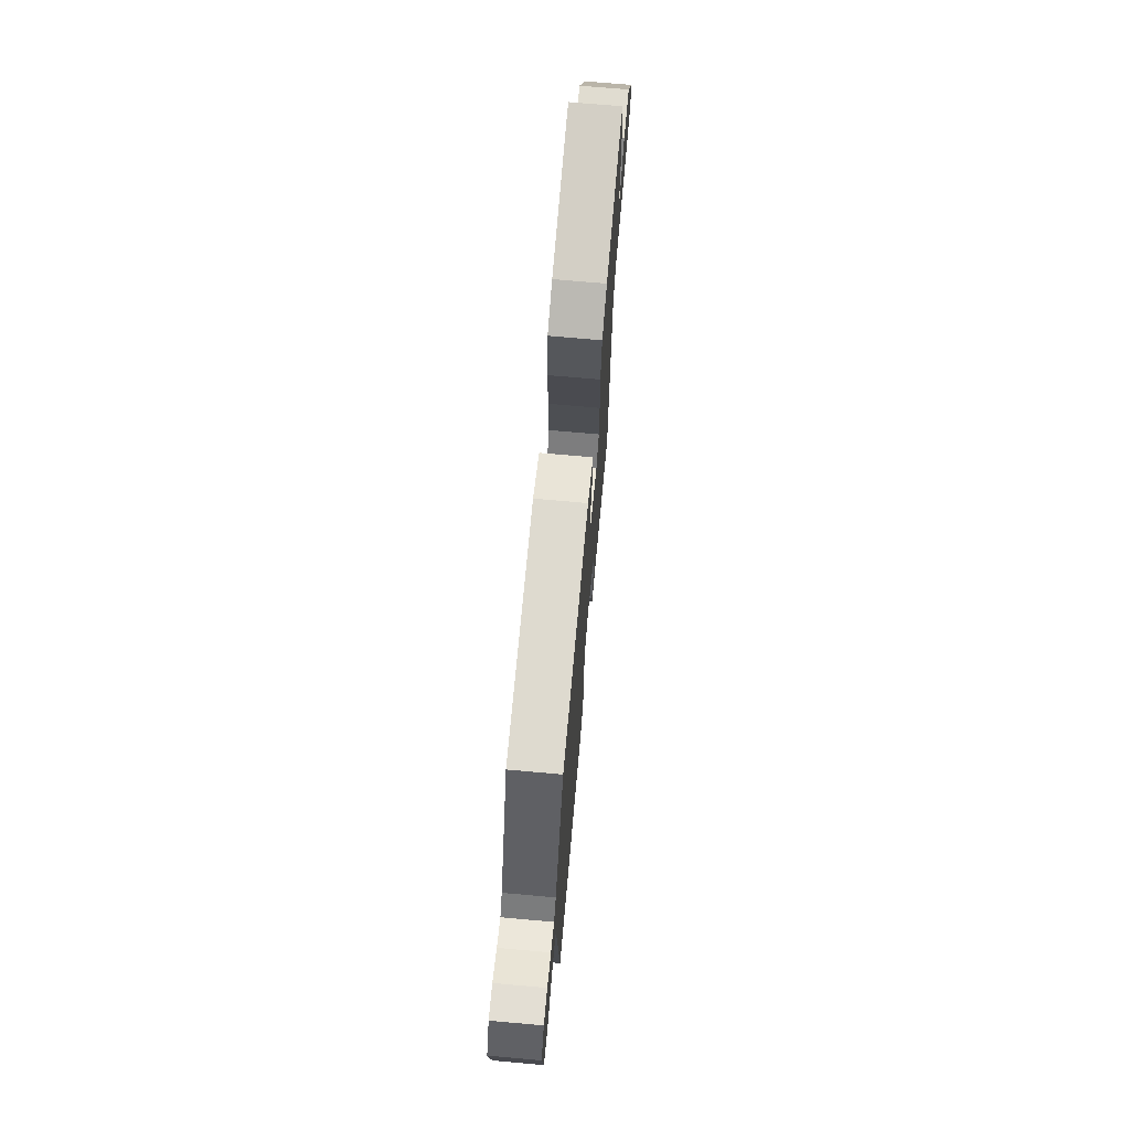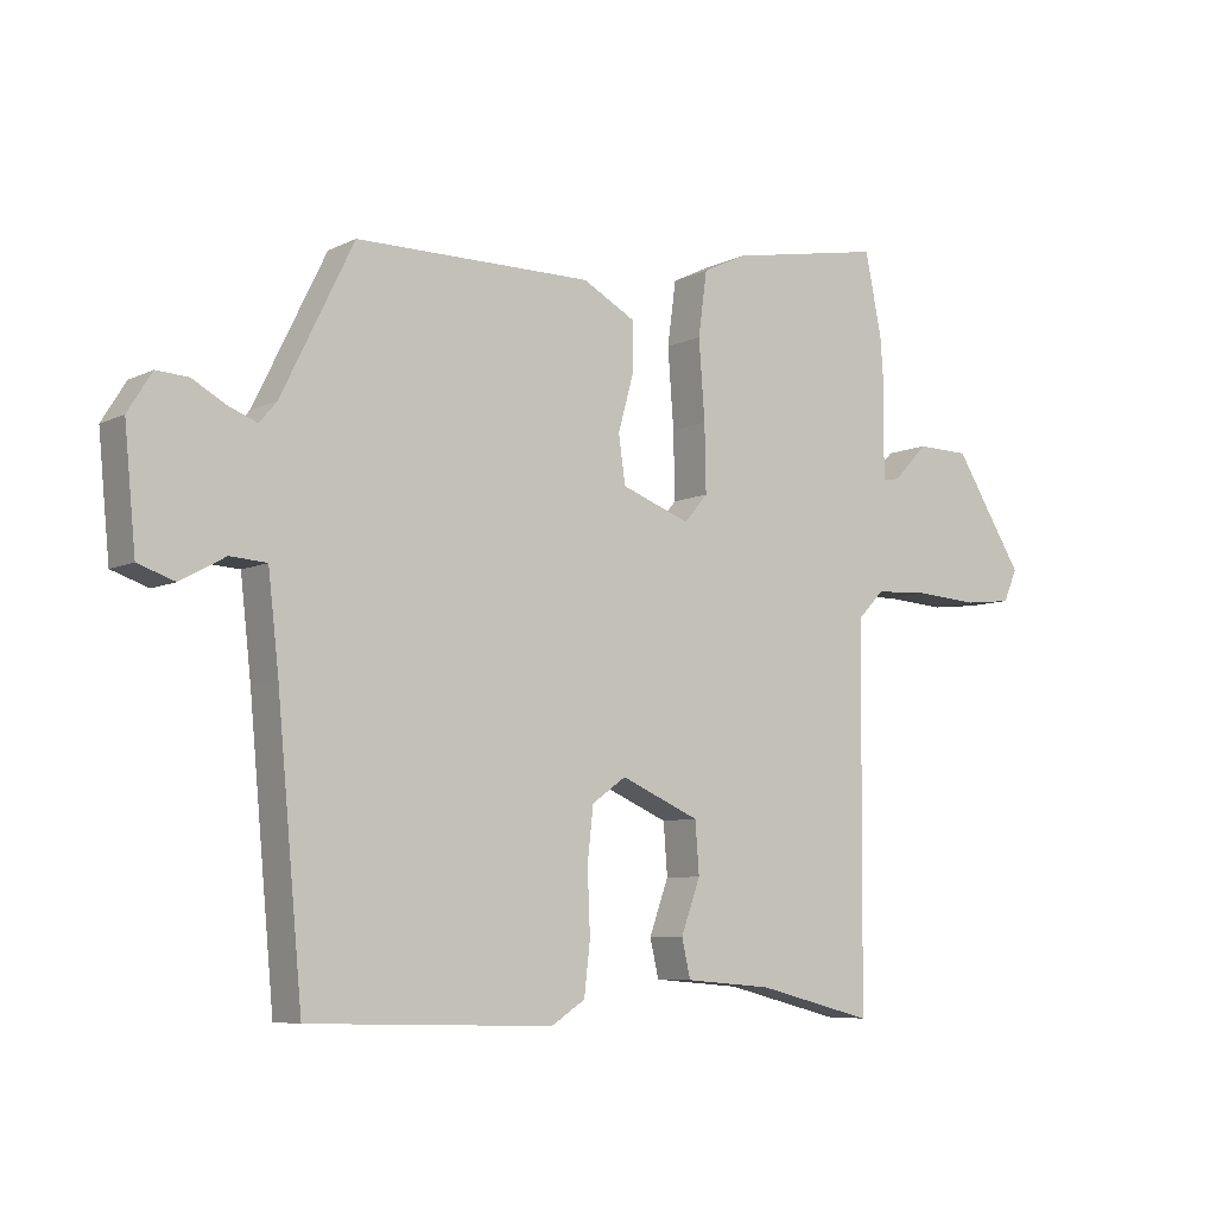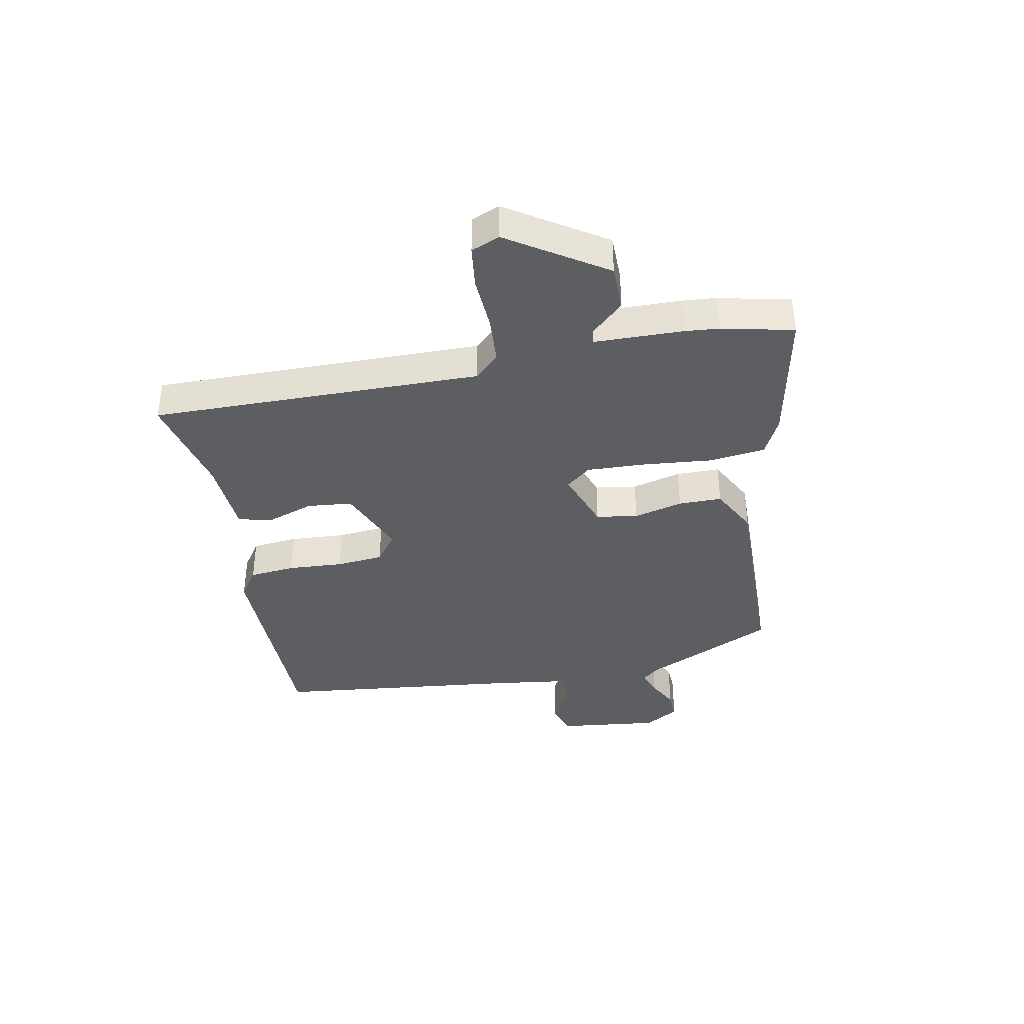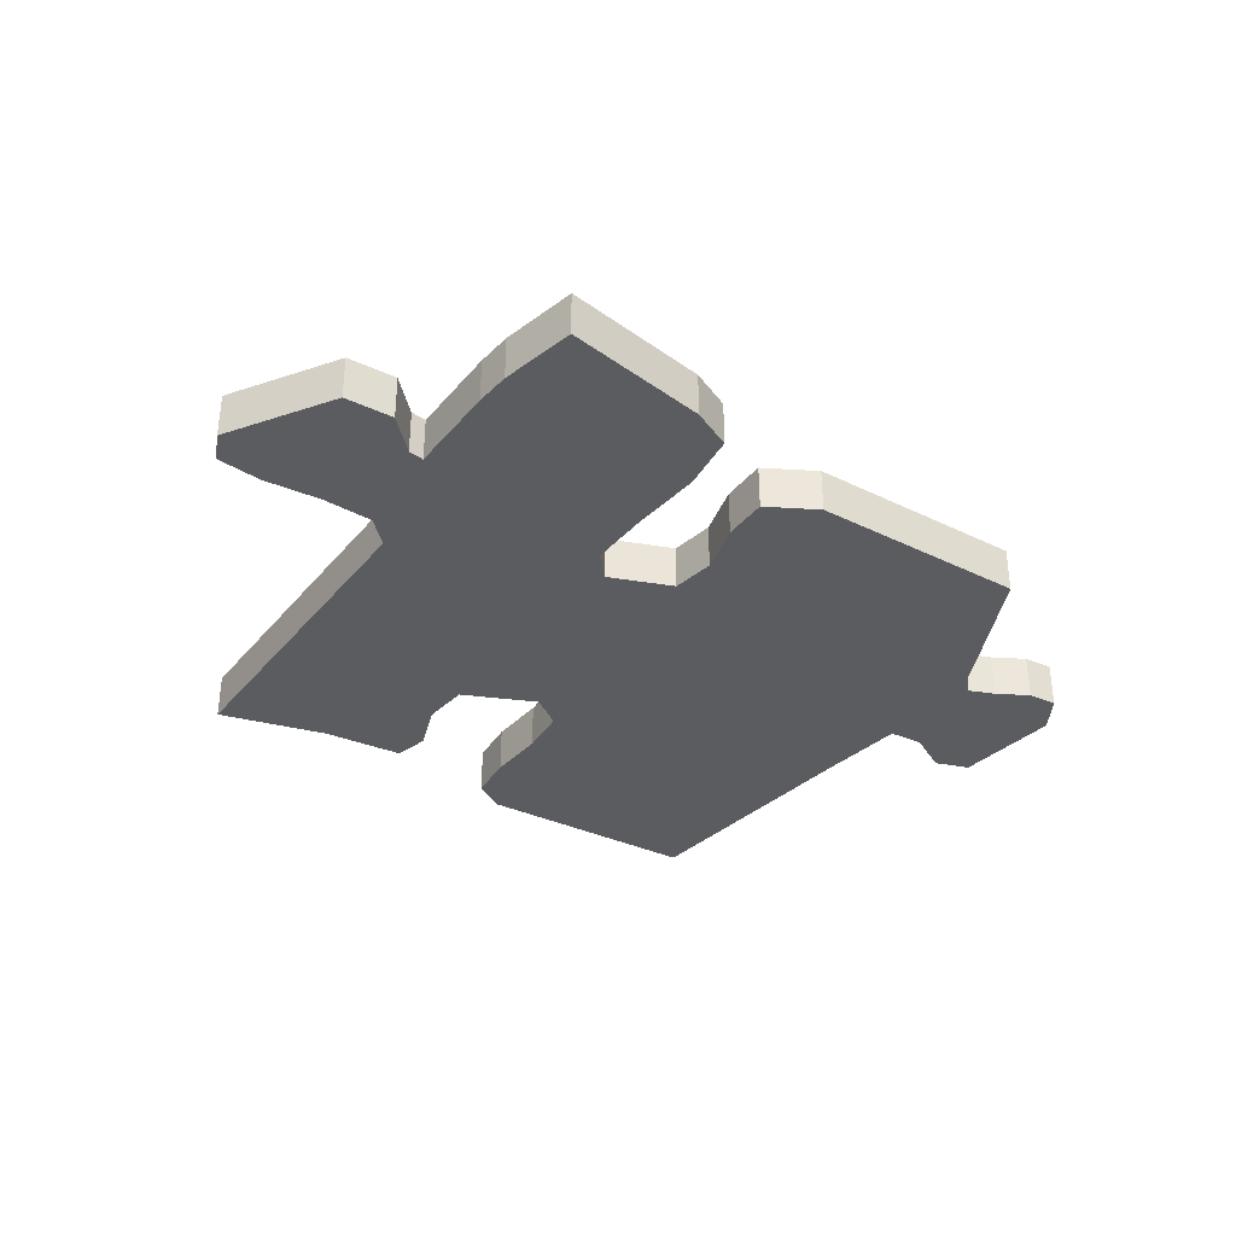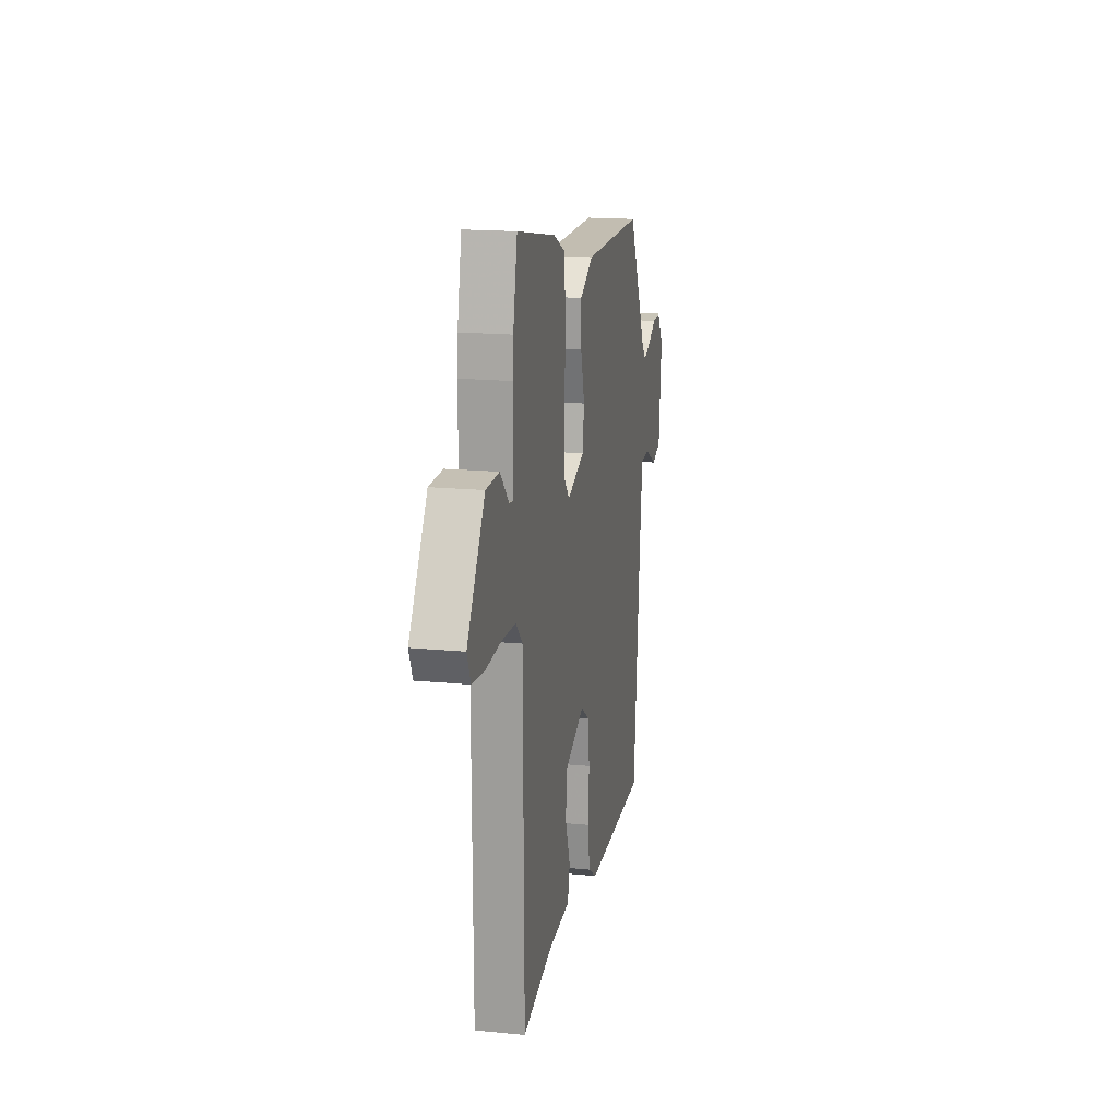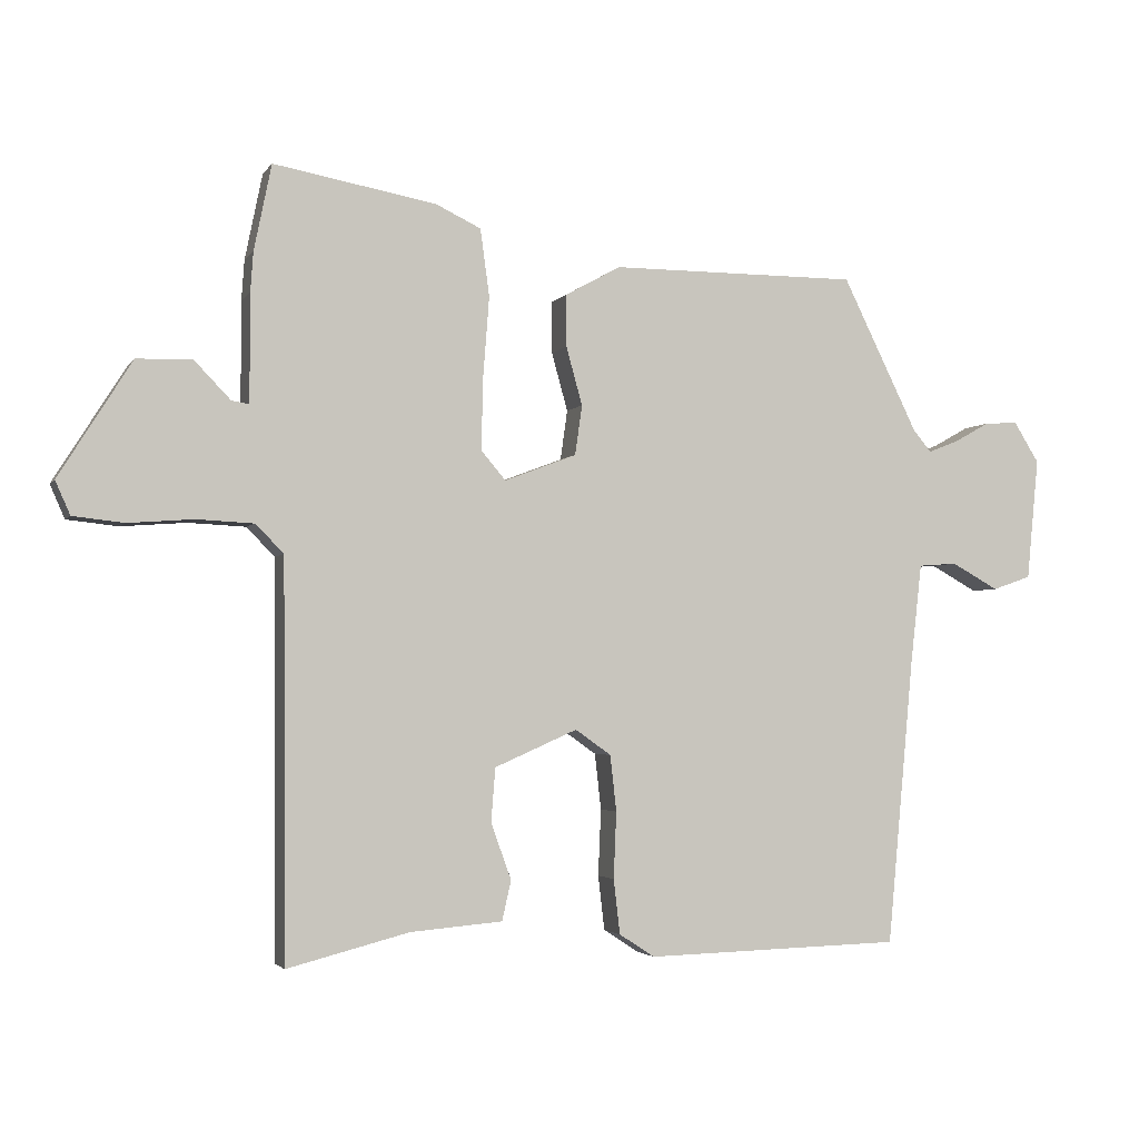
<metadata>
{"format":"obj","ext":"obj","renderer":"f3d","projection":"perspective","resolution":1024,"background":"white","views":[{"elev":71.0,"azim":95.1,"up":"+Z"},{"elev":-7.1,"azim":143.8,"up":"+Z"},{"elev":-38.2,"azim":-80.1,"up":"+Y"},{"elev":-34.3,"azim":-33.7,"up":"+Y"},{"elev":16.9,"azim":-78.8,"up":"+Z"},{"elev":-2.9,"azim":-17.5,"up":"+Z"}]}
</metadata>
<code>
v 0.438 0.07 -0.499
v 0.072 0.07 -0.509
v 0.021 0.07 -0.476
v 0.012 0.07 -0.398
v 0.016 0.07 -0.303
v 0.007 0.07 -0.223
v -0.044 0.07 -0.187
v -0.162 0.07 -0.239
v -0.168 0.07 -0.316
v -0.139 0.07 -0.396
v -0.152 0.07 -0.453
v -0.283 0.07 -0.464
v -0.458 0.07 -0.509
v -0.462 0.07 0.054
v -0.502 0.07 0.095
v -0.584 0.07 0.099
v -0.677 0.07 0.092
v -0.75 0.07 0.1
v -0.771 0.07 0.148
v -0.667 0.07 0.314
v -0.588 0.07 0.316
v -0.536 0.07 0.262
v -0.511 0.07 0.258
v -0.511 0.07 0.411
v -0.507 0.07 0.468
v -0.482 0.07 0.591
v -0.25 0.07 0.549
v -0.185 0.07 0.518
v -0.172 0.07 0.422
v -0.181 0.07 0.304
v -0.183 0.07 0.204
v -0.148 0.07 0.163
v -0.045 0.07 0.202
v -0.035 0.07 0.273
v -0.058 0.07 0.356
v -0.059 0.07 0.43
v 0.021 0.07 0.474
v 0.375 0.07 0.474
v 0.483 0.07 0.254
v 0.509 0.07 0.223
v 0.552 0.07 0.24
v 0.602 0.07 0.268
v 0.65 0.07 0.271
v 0.686 0.07 0.213
v 0.669 0.07 0.039
v 0.614 0.07 0.02
v 0.547 0.07 0.057
v 0.492 0.07 0.053
v 0.476 0.07 -0.089
v 0.438 0 -0.499
v 0.072 0 -0.509
v 0.021 0 -0.476
v 0.012 0 -0.398
v 0.016 0 -0.303
v 0.007 0 -0.223
v -0.044 0 -0.187
v -0.162 0 -0.239
v -0.168 0 -0.316
v -0.139 0 -0.396
v -0.152 0 -0.453
v -0.283 0 -0.464
v -0.458 0 -0.509
v -0.462 0 0.054
v -0.502 0 0.095
v -0.584 0 0.099
v -0.677 0 0.092
v -0.75 0 0.1
v -0.771 0 0.148
v -0.667 0 0.314
v -0.588 0 0.316
v -0.536 0 0.262
v -0.511 0 0.258
v -0.511 0 0.411
v -0.507 0 0.468
v -0.482 0 0.591
v -0.25 0 0.549
v -0.185 0 0.518
v -0.172 0 0.422
v -0.181 0 0.304
v -0.183 0 0.204
v -0.148 0 0.163
v -0.045 0 0.202
v -0.035 0 0.273
v -0.058 0 0.356
v -0.059 0 0.43
v 0.021 0 0.474
v 0.375 0 0.474
v 0.483 0 0.254
v 0.509 0 0.223
v 0.552 0 0.24
v 0.602 0 0.268
v 0.65 0 0.271
v 0.686 0 0.213
v 0.669 0 0.039
v 0.614 0 0.02
v 0.547 0 0.057
v 0.492 0 0.053
v 0.476 0 -0.089
f 45 46 47
f 44 45 47
f 43 44 47
f 42 43 47
f 41 42 47
f 40 41 47 48
f 39 40 48 49
f 39 49 1
f 38 39 1
f 37 38 1
f 36 37 1
f 35 36 1
f 34 35 1
f 28 29 30
f 27 28 30
f 26 27 30
f 25 26 30
f 24 25 30
f 23 24 30
f 23 30 31
f 22 23 31 32
f 20 21 22
f 19 20 22
f 18 19 22
f 17 18 22
f 16 17 22
f 15 16 22 32
f 12 13 14
f 11 12 14
f 10 11 14
f 9 10 14
f 8 9 14
f 14 15 32
f 8 14 32
f 7 8 32
f 3 4 5
f 2 3 5
f 1 2 5
f 1 5 6
f 1 6 7
f 34 1 7
f 33 34 7
f 7 32 33
f 96 95 94
f 96 94 93
f 96 93 92
f 96 92 91
f 96 91 90
f 97 96 90 89
f 98 97 89 88
f 50 98 88
f 50 88 87
f 50 87 86
f 50 86 85
f 50 85 84
f 50 84 83
f 79 78 77
f 79 77 76
f 79 76 75
f 79 75 74
f 79 74 73
f 79 73 72
f 80 79 72
f 81 80 72 71
f 71 70 69
f 71 69 68
f 71 68 67
f 71 67 66
f 71 66 65
f 81 71 65 64
f 63 62 61
f 63 61 60
f 63 60 59
f 63 59 58
f 63 58 57
f 81 64 63
f 81 63 57
f 81 57 56
f 54 53 52
f 54 52 51
f 54 51 50
f 55 54 50
f 56 55 50
f 56 50 83
f 56 83 82
f 82 81 56
f 1 50 51 2
f 2 51 52 3
f 3 52 53 4
f 4 53 54 5
f 5 54 55 6
f 6 55 56 7
f 7 56 57 8
f 8 57 58 9
f 9 58 59 10
f 10 59 60 11
f 11 60 61 12
f 12 61 62 13
f 13 62 63 14
f 14 63 64 15
f 15 64 65 16
f 16 65 66 17
f 17 66 67 18
f 18 67 68 19
f 19 68 69 20
f 20 69 70 21
f 21 70 71 22
f 22 71 72 23
f 23 72 73 24
f 24 73 74 25
f 25 74 75 26
f 26 75 76 27
f 27 76 77 28
f 28 77 78 29
f 29 78 79 30
f 30 79 80 31
f 31 80 81 32
f 32 81 82 33
f 33 82 83 34
f 34 83 84 35
f 35 84 85 36
f 36 85 86 37
f 37 86 87 38
f 38 87 88 39
f 39 88 89 40
f 40 89 90 41
f 41 90 91 42
f 42 91 92 43
f 43 92 93 44
f 44 93 94 45
f 45 94 95 46
f 46 95 96 47
f 47 96 97 48
f 48 97 98 49
f 49 98 50 1

</code>
